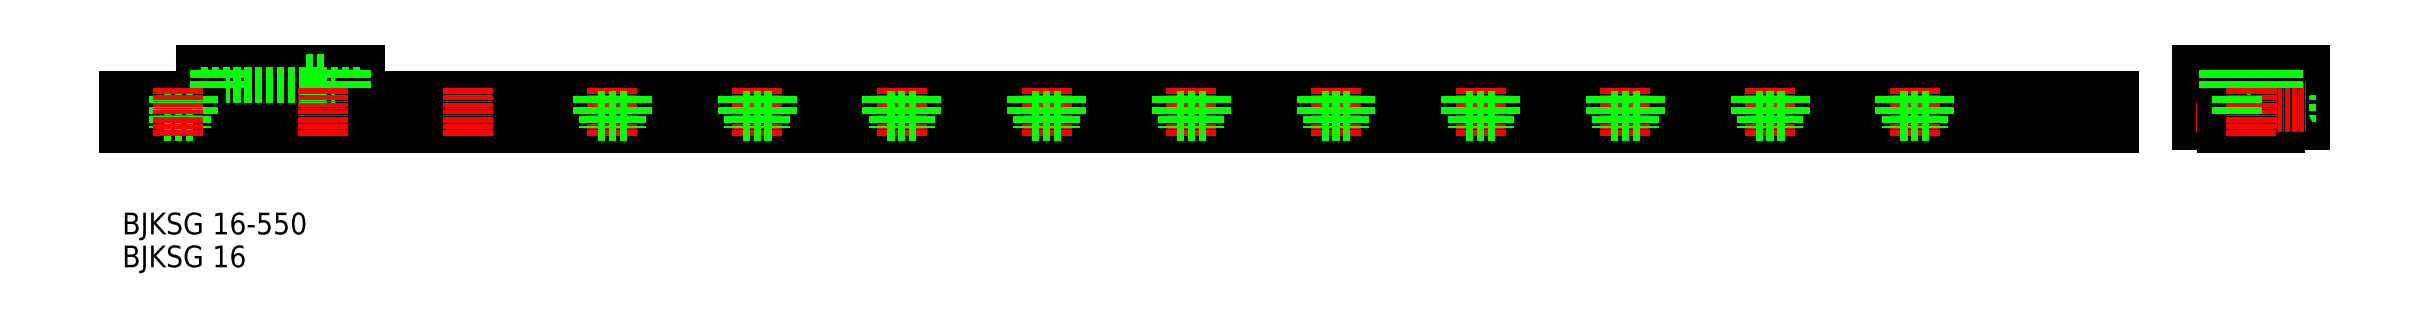
<metadata>
{"format":"dxf","ext":"dxf","renderer":"ezdxf+matplotlib","layout":"modelspace","background":"white","min_lineweight":24,"dpi":150}
</metadata>
<code>
0
SECTION
2
ENTITIES
0
LINE
8
0
10
-243.8
20
296.6
30
0
11
-265
21
296.6
31
0
0
LINE
8
0
10
-243.8
20
291.2
30
0
11
-265
21
291.2
31
0
0
LINE
8
0
10
336.2
20
299.9
30
0
11
336.2
21
301.4
31
0
0
LINE
8
0
10
332.6
20
299.9
30
0
11
332.6
21
301.4
31
0
0
LINE
8
0
10
336.6
20
295.2
30
0
11
337.9
21
295.2
31
0
0
LINE
8
0
10
335.9
20
295.4
30
0
11
332.9
21
295.4
31
0
0
LINE
8
0
10
333
20
296.8
30
0
11
336.6
21
296.8
31
0
0
CIRCLE
8
0
10
335.8
20
296
30
0
40
0.75
0
LINE
8
0
10
332.9
20
295.4
30
0
11
332.9
21
299.9
31
0
0
LINE
8
0
10
335.9
20
295.4
30
0
11
335.9
21
299.9
31
0
0
LINE
8
0
10
337.4
20
301.4
30
0
11
331.4
21
301.4
31
0
0
LINE
8
0
10
331.9
20
299.9
30
0
11
337.9
21
299.9
31
0
0
LINE
8
0
10
331.9
20
298.2
30
0
11
333.9
21
298.2
31
0
0
ARC
8
0
10
333
20
293.9
30
0
40
2.85
50
90
51
112.2
0
LINE
8
0
10
337.4
20
301.4
30
0
11
337.4
21
303.9
31
0
0
LINE
8
0
10
337.9
20
299.9
30
0
11
337.9
21
303.9
31
0
0
LINE
8
0
10
331.4
20
301.4
30
0
11
331.4
21
303.9
31
0
0
LINE
8
CENTER
10
334.4
20
299.6
30
0
11
334.4
21
305.3
31
0
0
LINE
8
0
10
327.9
20
303.9
30
0
11
327.9
21
297.9
31
0
0
LINE
8
CENTER
10
329.4
20
305.3
30
0
11
329.4
21
297.4
31
0
0
LINE
8
0
10
330.9
20
303.9
30
0
11
330.9
21
297.9
31
0
0
LINE
8
CENTER
10
328.3
20
293.9
30
0
11
338.2
21
293.9
31
0
0
LINE
8
0
10
336.6
20
292.7
30
0
11
337.9
21
292.7
31
0
0
LINE
8
0
10
333
20
291.1
30
0
11
336.6
21
291.1
31
0
0
CIRCLE
8
0
10
335.8
20
291.8
30
0
40
0.75
0
LINE
8
0
10
331.9
20
288.9
30
0
11
337.9
21
288.9
31
0
0
LINE
8
0
10
331.9
20
289.7
30
0
11
333.9
21
289.7
31
0
0
ARC
8
0
10
333
20
293.9
30
0
40
2.85
50
247.8
51
270
0
LINE
8
0
10
336.6
20
291.1
30
0
11
336.6
21
296.8
31
0
0
CIRCLE
8
0
10
333
20
293.9
30
0
40
2.778
0
LINE
8
0
10
331.9
20
288.9
30
0
11
331.9
21
299.9
31
0
0
LINE
8
0
10
337.9
20
288.9
30
0
11
337.9
21
299.9
31
0
0
LINE
8
0
10
333.9
20
289.7
30
0
11
333.9
21
298.2
31
0
0
LINE
8
CENTER
10
322.9
20
307.7
30
0
11
322.9
21
295.8
31
0
0
LINE
8
CENTER
10
322.9
20
307.7
30
0
11
322.9
21
295.8
31
0
0
LINE
8
0
10
317.9
20
303.9
30
0
11
317.9
21
297.9
31
0
0
LINE
8
CENTER
10
316.4
20
305.3
30
0
11
316.4
21
297.4
31
0
0
LINE
8
0
10
313.2
20
299.9
30
0
11
313.2
21
301.4
31
0
0
LINE
8
0
10
309.6
20
299.9
30
0
11
309.6
21
301.4
31
0
0
LINE
8
0
10
313.9
20
298.2
30
0
11
311.9
21
298.2
31
0
0
ARC
8
0
10
312.8
20
293.9
30
0
40
2.85
50
67.77
51
90
0
CIRCLE
8
0
10
310
20
296
30
0
40
0.75
0
LINE
8
0
10
312.8
20
296.8
30
0
11
309.2
21
296.8
31
0
0
LINE
8
0
10
309.9
20
295.4
30
0
11
312.9
21
295.4
31
0
0
LINE
8
0
10
309.9
20
295.4
30
0
11
309.9
21
299.9
31
0
0
LINE
8
0
10
312.9
20
295.4
30
0
11
312.9
21
299.9
31
0
0
LINE
8
0
10
313.9
20
299.9
30
0
11
307.9
21
299.9
31
0
0
LINE
8
0
10
308.4
20
301.4
30
0
11
314.4
21
301.4
31
0
0
LINE
8
0
10
309.2
20
295.2
30
0
11
307.9
21
295.2
31
0
0
LINE
8
0
10
314.4
20
301.4
30
0
11
314.4
21
303.9
31
0
0
LINE
8
0
10
308.4
20
301.4
30
0
11
308.4
21
303.9
31
0
0
LINE
8
0
10
307.9
20
299.9
30
0
11
307.9
21
303.9
31
0
0
LINE
8
CENTER
10
311.4
20
299.6
30
0
11
311.4
21
305.3
31
0
0
LINE
8
0
10
314.9
20
303.9
30
0
11
314.9
21
297.9
31
0
0
LINE
8
CENTER
10
317.5
20
293.9
30
0
11
307.6
21
293.9
31
0
0
LINE
8
0
10
307.9
20
303.9
30
0
11
322.9
21
303.9
31
0
0
LINE
8
0
10
313.9
20
297.9
30
0
11
322.9
21
297.9
31
0
0
ARC
8
0
10
312.8
20
293.9
30
0
40
2.85
50
270
51
292.2
0
CIRCLE
8
0
10
310
20
291.8
30
0
40
0.75
0
LINE
8
0
10
313.9
20
289.7
30
0
11
311.9
21
289.7
31
0
0
LINE
8
0
10
312.8
20
291.1
30
0
11
309.2
21
291.1
31
0
0
LINE
8
0
10
309.2
20
292.7
30
0
11
307.9
21
292.7
31
0
0
LINE
8
0
10
313.9
20
288.9
30
0
11
307.9
21
288.9
31
0
0
LINE
8
0
10
309.2
20
291.1
30
0
11
309.2
21
296.8
31
0
0
CIRCLE
8
0
10
312.8
20
293.9
30
0
40
2.778
0
LINE
8
0
10
311.9
20
289.7
30
0
11
311.9
21
298.2
31
0
0
LINE
8
0
10
307.9
20
288.9
30
0
11
307.9
21
299.9
31
0
0
LINE
8
0
10
313.9
20
288.9
30
0
11
313.9
21
299.9
31
0
0
LINE
8
0
10
331.9
20
297.9
30
0
11
322.9
21
297.9
31
0
0
LINE
8
0
10
337.9
20
303.9
30
0
11
322.9
21
303.9
31
0
0
LINE
8
0
10
-206.3
20
303.9
30
0
11
-206.3
21
297.9
31
0
0
LINE
8
CENTER
10
-204.8
20
305.5
30
0
11
-204.8
21
297.8
31
0
0
LINE
8
0
10
-203.3
20
303.9
30
0
11
-203.3
21
297.9
31
0
0
LINE
8
0
10
-208.8
20
301.4
30
0
11
-208.8
21
303.9
31
0
0
LINE
8
0
10
-199.8
20
303.9
30
0
11
-199.8
21
288.9
31
0
0
LINE
8
CENTER
10
-204.8
20
300.7
30
0
11
-204.8
21
287.1
31
0
0
CIRCLE
8
0
10
-204.8
20
293.9
30
0
40
1.25
0
CIRCLE
8
0
10
-204.8
20
293.9
30
0
40
2.85
0
CIRCLE
8
0
10
-204.8
20
293.9
30
0
40
4.25
0
LINE
8
0
10
-210
20
299.9
30
0
11
-210
21
301.4
31
0
0
LINE
8
0
10
-213.6
20
299.9
30
0
11
-213.6
21
301.4
31
0
0
LINE
8
0
10
-213.3
20
295.4
30
0
11
-210.3
21
295.4
31
0
0
LINE
8
0
10
-213.3
20
295.4
30
0
11
-213.3
21
299.9
31
0
0
LINE
8
0
10
-210.3
20
295.4
30
0
11
-210.3
21
299.9
31
0
0
LINE
8
0
10
-214.8
20
301.4
30
0
11
-214.8
21
303.9
31
0
0
LINE
8
0
10
-230
20
299.9
30
0
11
-230
21
301.4
31
0
0
LINE
8
0
10
-230.3
20
295.4
30
0
11
-230.3
21
299.9
31
0
0
LINE
8
0
10
-228.8
20
301.4
30
0
11
-228.8
21
303.9
31
0
0
LINE
8
CENTER
10
-211.8
20
292.8
30
0
11
-211.8
21
305.5
31
0
0
LINE
8
CENTER
10
-231.8
20
292.8
30
0
11
-231.8
21
305.5
31
0
0
LINE
8
0
10
-233.6
20
299.9
30
0
11
-233.6
21
301.4
31
0
0
LINE
8
0
10
-233.3
20
295.4
30
0
11
-233.3
21
299.9
31
0
0
LINE
8
0
10
-234.8
20
301.4
30
0
11
-234.8
21
303.9
31
0
0
LINE
8
0
10
-240.3
20
303.9
30
0
11
-240.3
21
297.9
31
0
0
LINE
8
CENTER
10
-238.8
20
305.5
30
0
11
-238.8
21
297.8
31
0
0
LINE
8
0
10
-237.3
20
303.9
30
0
11
-237.3
21
297.9
31
0
0
LINE
8
CENTER
10
-238.8
20
300.7
30
0
11
-238.8
21
287.1
31
0
0
CIRCLE
8
0
10
-238.8
20
293.9
30
0
40
4.25
0
CIRCLE
8
0
10
-238.8
20
293.9
30
0
40
2.85
0
CIRCLE
8
0
10
-238.8
20
293.9
30
0
40
1.25
0
LINE
8
0
10
-243.8
20
303.9
30
0
11
-243.8
21
288.9
31
0
0
LINE
8
0
10
-234.8
20
301.4
30
0
11
-228.8
21
301.4
31
0
0
LINE
8
CENTER
10
-233.3
20
293.9
30
0
11
-245.6
21
293.9
31
0
0
LINE
8
0
10
-233.3
20
295.4
30
0
11
-230.3
21
295.4
31
0
0
LINE
8
CENTER
10
-198
20
293.9
30
0
11
-210.4
21
293.9
31
0
0
LINE
8
0
10
-199.8
20
288.9
30
0
11
-243.8
21
288.9
31
0
0
LINE
8
0
10
-199.8
20
303.9
30
0
11
-243.8
21
303.9
31
0
0
LINE
8
0
10
-199.8
20
299.9
30
0
11
-243.8
21
299.9
31
0
0
LINE
8
0
10
-199.8
20
297.9
30
0
11
-243.8
21
297.9
31
0
0
LINE
8
0
10
-214.8
20
301.4
30
0
11
-208.8
21
301.4
31
0
0
LINE
8
0
10
285
20
291.2
30
0
11
-199.8
21
291.2
31
0
0
LINE
8
0
10
285
20
296.6
30
0
11
-199.8
21
296.6
31
0
0
LINE
8
0
10
329.4
20
293.9
30
0
11
330.9
21
291.2
31
0
0
LINE
8
0
10
329.4
20
293.9
30
0
11
330.9
21
296.6
31
0
0
LINE
8
0
10
-243.8
20
296.9
30
0
11
-265
21
296.9
31
0
0
LINE
8
0
10
-243.8
20
293.9
30
0
11
-265
21
293.9
31
0
0
LINE
8
0
10
-230.8
20
287.9
30
0
11
-265
21
287.9
31
0
0
LINE
8
0
10
-246
20
291.4
30
0
11
-250
21
291.4
31
0
0
LINE
8
0
10
-247.8
20
291.4
30
0
11
-247.8
21
287.9
31
0
0
LINE
8
0
10
-252.3
20
291.4
30
0
11
-252.3
21
287.9
31
0
0
LINE
8
0
10
-254
20
291.4
30
0
11
-250
21
291.4
31
0
0
LINE
8
0
10
-254
20
296.9
30
0
11
-254
21
291.4
31
0
0
LINE
8
0
10
-246
20
296.9
30
0
11
-246
21
291.4
31
0
0
LINE
8
CENTER
10
-250
20
299
30
0
11
-250
21
285.9
31
0
0
LINE
8
CENTER
10
-250
20
299
30
0
11
-250
21
285.9
31
0
0
LINE
8
0
10
-167.8
20
291.4
30
0
11
-167.8
21
287.9
31
0
0
LINE
8
0
10
-174
20
291.4
30
0
11
-170
21
291.4
31
0
0
LINE
8
0
10
-172.3
20
291.4
30
0
11
-172.3
21
287.9
31
0
0
LINE
8
0
10
-166
20
291.4
30
0
11
-170
21
291.4
31
0
0
LINE
8
0
10
-166
20
296.9
30
0
11
-166
21
291.4
31
0
0
LINE
8
0
10
-174
20
296.9
30
0
11
-174
21
291.4
31
0
0
LINE
8
0
10
272.2
20
291.4
30
0
11
272.2
21
287.9
31
0
0
LINE
8
0
10
267.7
20
291.4
30
0
11
267.7
21
287.9
31
0
0
LINE
8
0
10
266
20
291.4
30
0
11
270
21
291.4
31
0
0
LINE
8
0
10
274
20
291.4
30
0
11
270
21
291.4
31
0
0
LINE
8
0
10
266
20
296.9
30
0
11
266
21
291.4
31
0
0
LINE
8
0
10
274
20
296.9
30
0
11
274
21
291.4
31
0
0
LINE
8
CENTER
10
270
20
299
30
0
11
270
21
285.9
31
0
0
LINE
8
CENTER
10
270
20
299
30
0
11
270
21
285.9
31
0
0
LINE
8
0
10
285
20
293.9
30
0
11
-199.8
21
293.9
31
0
0
LINE
8
0
10
-265
20
287.9
30
0
11
-265
21
296.9
31
0
0
LINE
8
0
10
285
20
296.9
30
0
11
285
21
287.9
31
0
0
LINE
8
0
10
285
20
287.9
30
0
11
-230.8
21
287.9
31
0
0
LINE
8
0
10
285
20
296.9
30
0
11
-199.8
21
296.9
31
0
0
LINE
8
0
10
326.9
20
296.9
30
0
11
326.9
21
291.4
31
0
0
LINE
8
0
10
326.9
20
291.4
30
0
11
322.9
21
291.4
31
0
0
LINE
8
0
10
325.2
20
291.4
30
0
11
325.2
21
287.9
31
0
0
LINE
8
0
10
330.9
20
296.9
30
0
11
330.9
21
296.6
31
0
0
LINE
8
0
10
330.9
20
291.2
30
0
11
330.9
21
287.9
31
0
0
LINE
8
0
10
330.9
20
287.9
30
0
11
322.9
21
287.9
31
0
0
LINE
8
0
10
330.9
20
296.9
30
0
11
322.9
21
296.9
31
0
0
LINE
8
CENTER
10
328.3
20
293.9
30
0
11
338.2
21
293.9
31
0
0
LINE
8
0
10
314.9
20
291.2
30
0
11
314.9
21
287.9
31
0
0
LINE
8
0
10
316.4
20
293.9
30
0
11
314.9
21
291.2
31
0
0
LINE
8
0
10
314.9
20
296.9
30
0
11
322.9
21
296.9
31
0
0
LINE
8
CENTER
10
317.5
20
293.9
30
0
11
307.6
21
293.9
31
0
0
LINE
8
0
10
316.4
20
293.9
30
0
11
314.9
21
296.6
31
0
0
LINE
8
0
10
320.7
20
291.4
30
0
11
320.7
21
287.9
31
0
0
LINE
8
0
10
318.9
20
291.4
30
0
11
322.9
21
291.4
31
0
0
LINE
8
0
10
314.9
20
296.9
30
0
11
314.9
21
296.6
31
0
0
LINE
8
0
10
314.9
20
287.9
30
0
11
322.9
21
287.9
31
0
0
LINE
8
CENTER
10
322.9
20
299
30
0
11
322.9
21
285.9
31
0
0
LINE
8
0
10
318.9
20
296.9
30
0
11
318.9
21
291.4
31
0
0
TEXT
8
0
10
-265.6
20
249.5
30
0
40
6
1
BJKSG 16
0
TEXT
8
0
10
-265.6
20
258.6
30
0
40
6
1
BJKSG 16-550
0
LINE
8
CENTER
10
-210
20
299
30
0
11
-210
21
285.9
31
0
0
LINE
8
CENTER
10
-170
20
299
30
0
11
-170
21
285.9
31
0
0
LINE
8
CENTER
10
-130
20
299
30
0
11
-130
21
285.9
31
0
0
LINE
8
0
10
-134
20
296.9
30
0
11
-134
21
291.4
31
0
0
LINE
8
0
10
-126
20
296.9
30
0
11
-126
21
291.4
31
0
0
LINE
8
0
10
-126
20
291.4
30
0
11
-130
21
291.4
31
0
0
LINE
8
0
10
-132.3
20
291.4
30
0
11
-132.3
21
287.9
31
0
0
LINE
8
0
10
-134
20
291.4
30
0
11
-130
21
291.4
31
0
0
LINE
8
0
10
-127.8
20
291.4
30
0
11
-127.8
21
287.9
31
0
0
LINE
8
CENTER
10
-90.05
20
299
30
0
11
-90.05
21
285.9
31
0
0
LINE
8
0
10
-94.05
20
296.9
30
0
11
-94.05
21
291.4
31
0
0
LINE
8
0
10
-86.05
20
296.9
30
0
11
-86.05
21
291.4
31
0
0
LINE
8
0
10
-86.05
20
291.4
30
0
11
-90.05
21
291.4
31
0
0
LINE
8
0
10
-92.3
20
291.4
30
0
11
-92.3
21
287.9
31
0
0
LINE
8
0
10
-94.05
20
291.4
30
0
11
-90.05
21
291.4
31
0
0
LINE
8
0
10
-87.8
20
291.4
30
0
11
-87.8
21
287.9
31
0
0
LINE
8
CENTER
10
-50.05
20
299
30
0
11
-50.05
21
285.9
31
0
0
LINE
8
0
10
-54.05
20
296.9
30
0
11
-54.05
21
291.4
31
0
0
LINE
8
0
10
-46.05
20
296.9
30
0
11
-46.05
21
291.4
31
0
0
LINE
8
0
10
-46.05
20
291.4
30
0
11
-50.05
21
291.4
31
0
0
LINE
8
0
10
-52.3
20
291.4
30
0
11
-52.3
21
287.9
31
0
0
LINE
8
0
10
-54.05
20
291.4
30
0
11
-50.05
21
291.4
31
0
0
LINE
8
0
10
-47.8
20
291.4
30
0
11
-47.8
21
287.9
31
0
0
LINE
8
CENTER
10
-10.05
20
299
30
0
11
-10.05
21
285.9
31
0
0
LINE
8
0
10
-14.05
20
296.9
30
0
11
-14.05
21
291.4
31
0
0
LINE
8
0
10
-6.049
20
296.9
30
0
11
-6.049
21
291.4
31
0
0
LINE
8
0
10
-6.049
20
291.4
30
0
11
-10.05
21
291.4
31
0
0
LINE
8
0
10
-12.3
20
291.4
30
0
11
-12.3
21
287.9
31
0
0
LINE
8
0
10
-14.05
20
291.4
30
0
11
-10.05
21
291.4
31
0
0
LINE
8
0
10
-7.799
20
291.4
30
0
11
-7.799
21
287.9
31
0
0
LINE
8
CENTER
10
29.95
20
299
30
0
11
29.95
21
285.9
31
0
0
LINE
8
0
10
25.95
20
296.9
30
0
11
25.95
21
291.4
31
0
0
LINE
8
0
10
33.95
20
296.9
30
0
11
33.95
21
291.4
31
0
0
LINE
8
0
10
33.95
20
291.4
30
0
11
29.95
21
291.4
31
0
0
LINE
8
0
10
27.7
20
291.4
30
0
11
27.7
21
287.9
31
0
0
LINE
8
0
10
25.95
20
291.4
30
0
11
29.95
21
291.4
31
0
0
LINE
8
0
10
32.2
20
291.4
30
0
11
32.2
21
287.9
31
0
0
LINE
8
CENTER
10
69.95
20
299
30
0
11
69.95
21
285.9
31
0
0
LINE
8
0
10
65.95
20
296.9
30
0
11
65.95
21
291.4
31
0
0
LINE
8
0
10
73.95
20
296.9
30
0
11
73.95
21
291.4
31
0
0
LINE
8
0
10
73.95
20
291.4
30
0
11
69.95
21
291.4
31
0
0
LINE
8
0
10
67.7
20
291.4
30
0
11
67.7
21
287.9
31
0
0
LINE
8
0
10
65.95
20
291.4
30
0
11
69.95
21
291.4
31
0
0
LINE
8
0
10
72.2
20
291.4
30
0
11
72.2
21
287.9
31
0
0
LINE
8
CENTER
10
110
20
299
30
0
11
110
21
285.9
31
0
0
LINE
8
0
10
106
20
296.9
30
0
11
106
21
291.4
31
0
0
LINE
8
0
10
114
20
296.9
30
0
11
114
21
291.4
31
0
0
LINE
8
0
10
114
20
291.4
30
0
11
110
21
291.4
31
0
0
LINE
8
0
10
107.7
20
291.4
30
0
11
107.7
21
287.9
31
0
0
LINE
8
0
10
106
20
291.4
30
0
11
110
21
291.4
31
0
0
LINE
8
0
10
112.2
20
291.4
30
0
11
112.2
21
287.9
31
0
0
LINE
8
CENTER
10
150
20
299
30
0
11
150
21
285.9
31
0
0
LINE
8
0
10
146
20
296.9
30
0
11
146
21
291.4
31
0
0
LINE
8
0
10
154
20
296.9
30
0
11
154
21
291.4
31
0
0
LINE
8
0
10
154
20
291.4
30
0
11
150
21
291.4
31
0
0
LINE
8
0
10
147.7
20
291.4
30
0
11
147.7
21
287.9
31
0
0
LINE
8
0
10
146
20
291.4
30
0
11
150
21
291.4
31
0
0
LINE
8
0
10
152.2
20
291.4
30
0
11
152.2
21
287.9
31
0
0
LINE
8
CENTER
10
190
20
299
30
0
11
190
21
285.9
31
0
0
LINE
8
0
10
186
20
296.9
30
0
11
186
21
291.4
31
0
0
LINE
8
0
10
194
20
296.9
30
0
11
194
21
291.4
31
0
0
LINE
8
0
10
194
20
291.4
30
0
11
190
21
291.4
31
0
0
LINE
8
0
10
187.7
20
291.4
30
0
11
187.7
21
287.9
31
0
0
LINE
8
0
10
186
20
291.4
30
0
11
190
21
291.4
31
0
0
LINE
8
0
10
192.2
20
291.4
30
0
11
192.2
21
287.9
31
0
0
LINE
8
CENTER
10
230
20
299
30
0
11
230
21
285.9
31
0
0
LINE
8
0
10
226
20
296.9
30
0
11
226
21
291.4
31
0
0
LINE
8
0
10
234
20
296.9
30
0
11
234
21
291.4
31
0
0
LINE
8
0
10
234
20
291.4
30
0
11
230
21
291.4
31
0
0
LINE
8
0
10
227.7
20
291.4
30
0
11
227.7
21
287.9
31
0
0
LINE
8
0
10
226
20
291.4
30
0
11
230
21
291.4
31
0
0
LINE
8
0
10
232.2
20
291.4
30
0
11
232.2
21
287.9
31
0
0
LINE
8
0
10
-239.8
20
303.9
30
0
11
-239.8
21
297.9
31
0
0
LINE
8
0
10
-237.8
20
303.9
30
0
11
-237.8
21
297.9
31
0
0
LINE
8
0
10
-203.8
20
303.9
30
0
11
-203.8
21
297.9
31
0
0
LINE
8
0
10
-205.8
20
303.9
30
0
11
-205.8
21
297.9
31
0
0
LINE
8
0
10
317.4
20
303.9
30
0
11
317.4
21
297.9
31
0
0
LINE
8
0
10
315.4
20
303.9
30
0
11
315.4
21
297.9
31
0
0
LINE
8
0
10
330.4
20
303.9
30
0
11
330.4
21
297.9
31
0
0
LINE
8
0
10
328.4
20
303.9
30
0
11
328.4
21
297.9
31
0
0
ENDSEC
0
EOF

</code>
